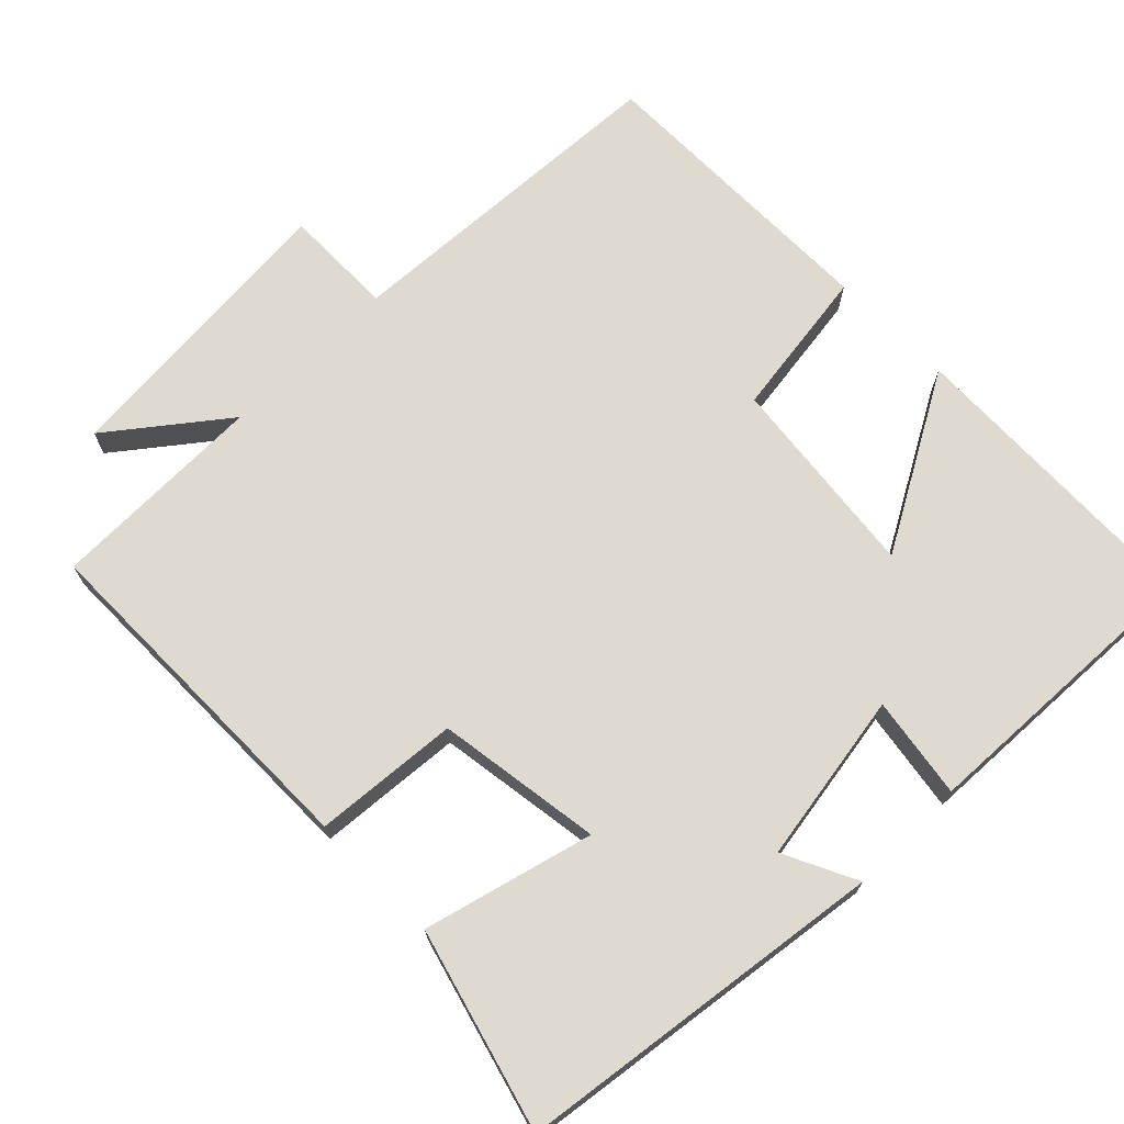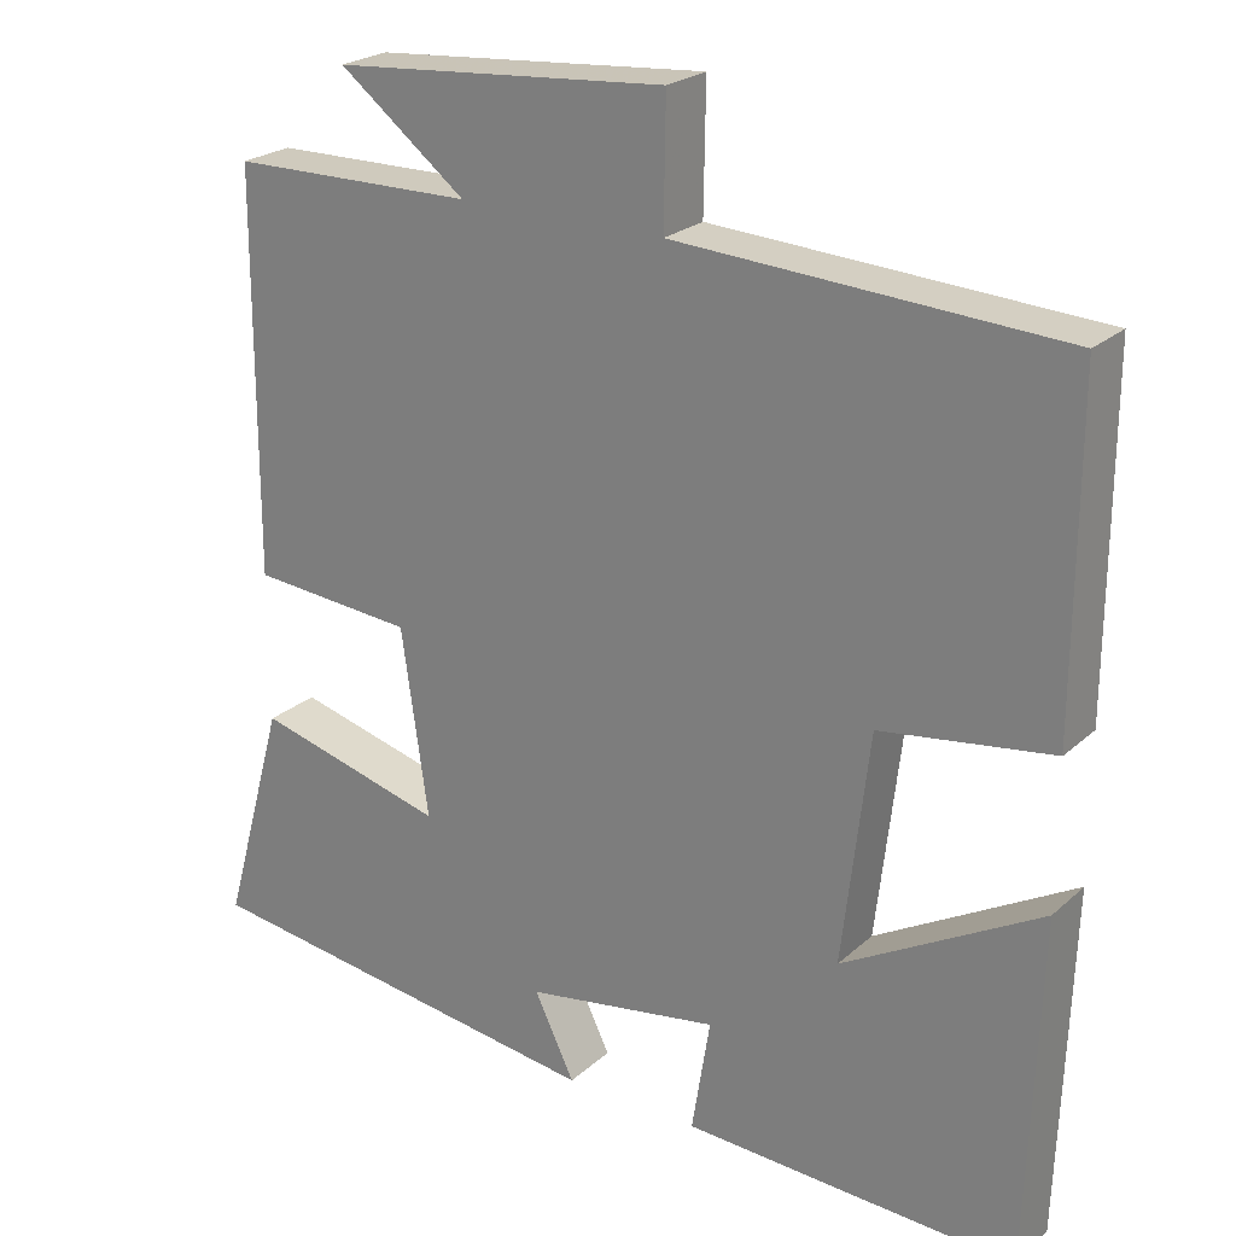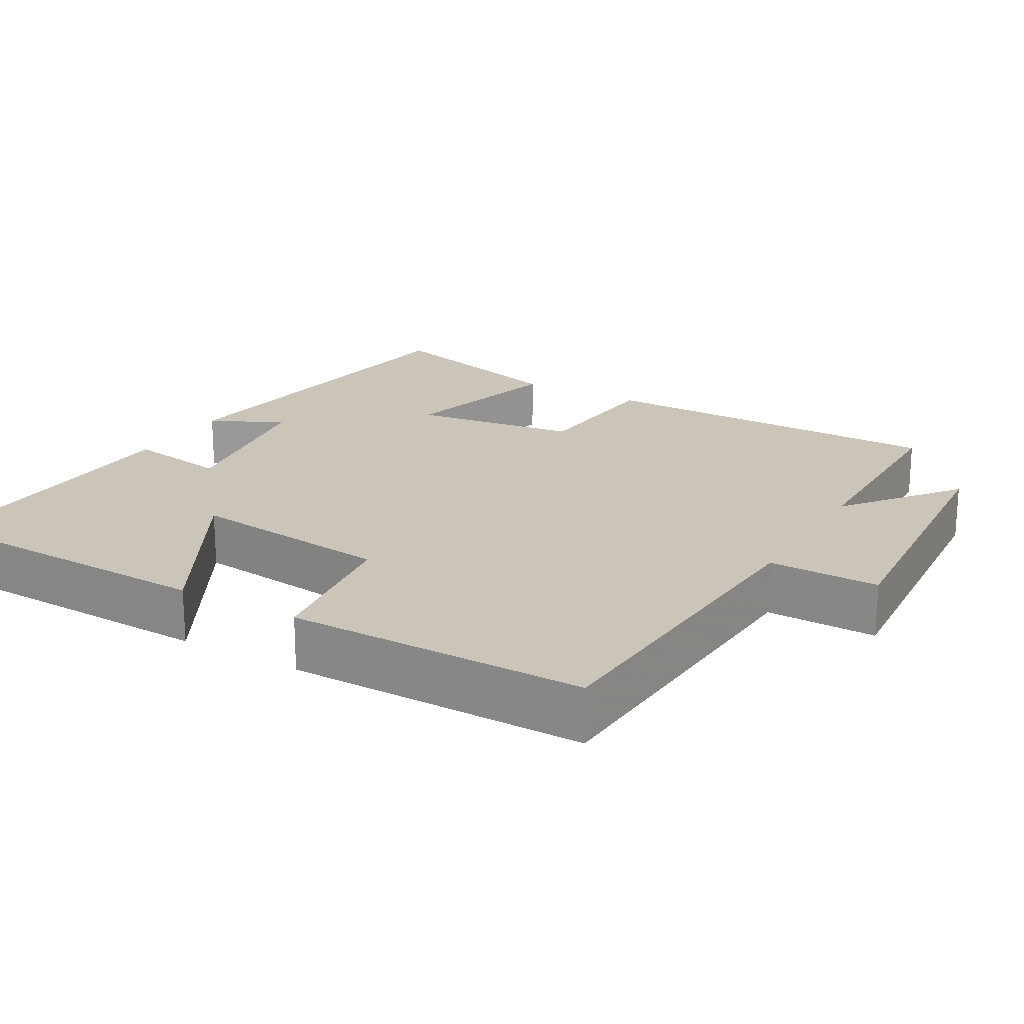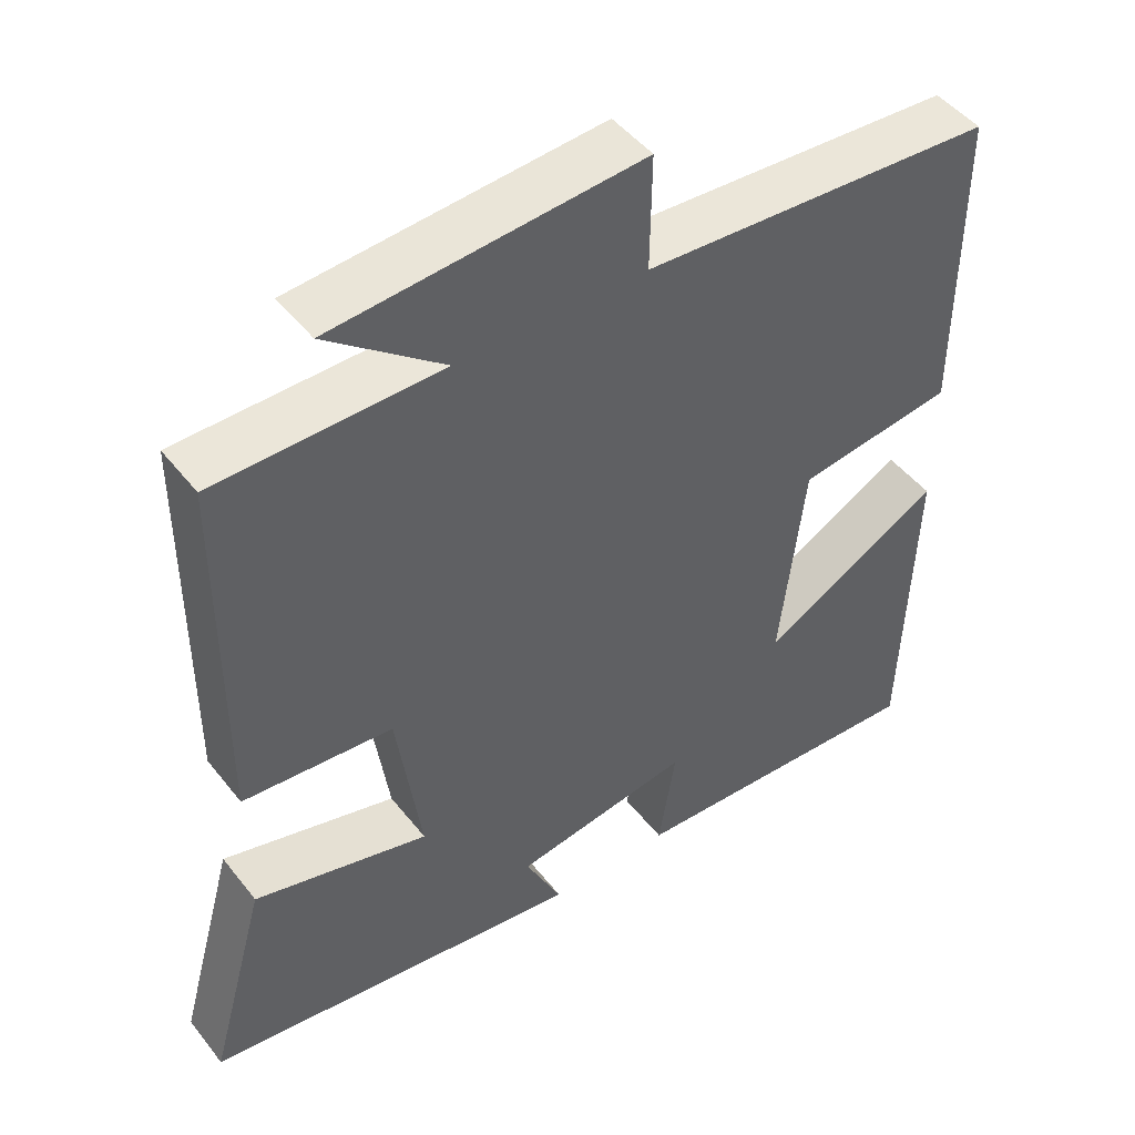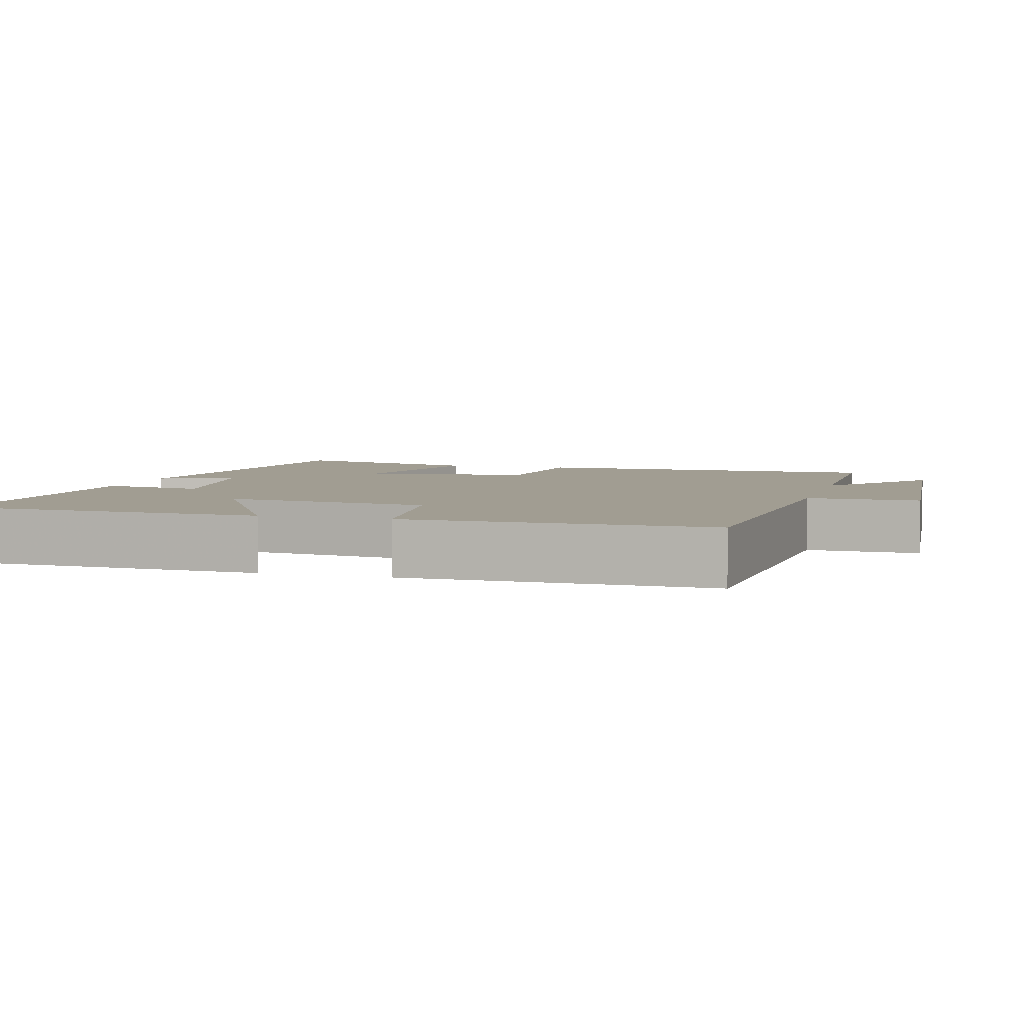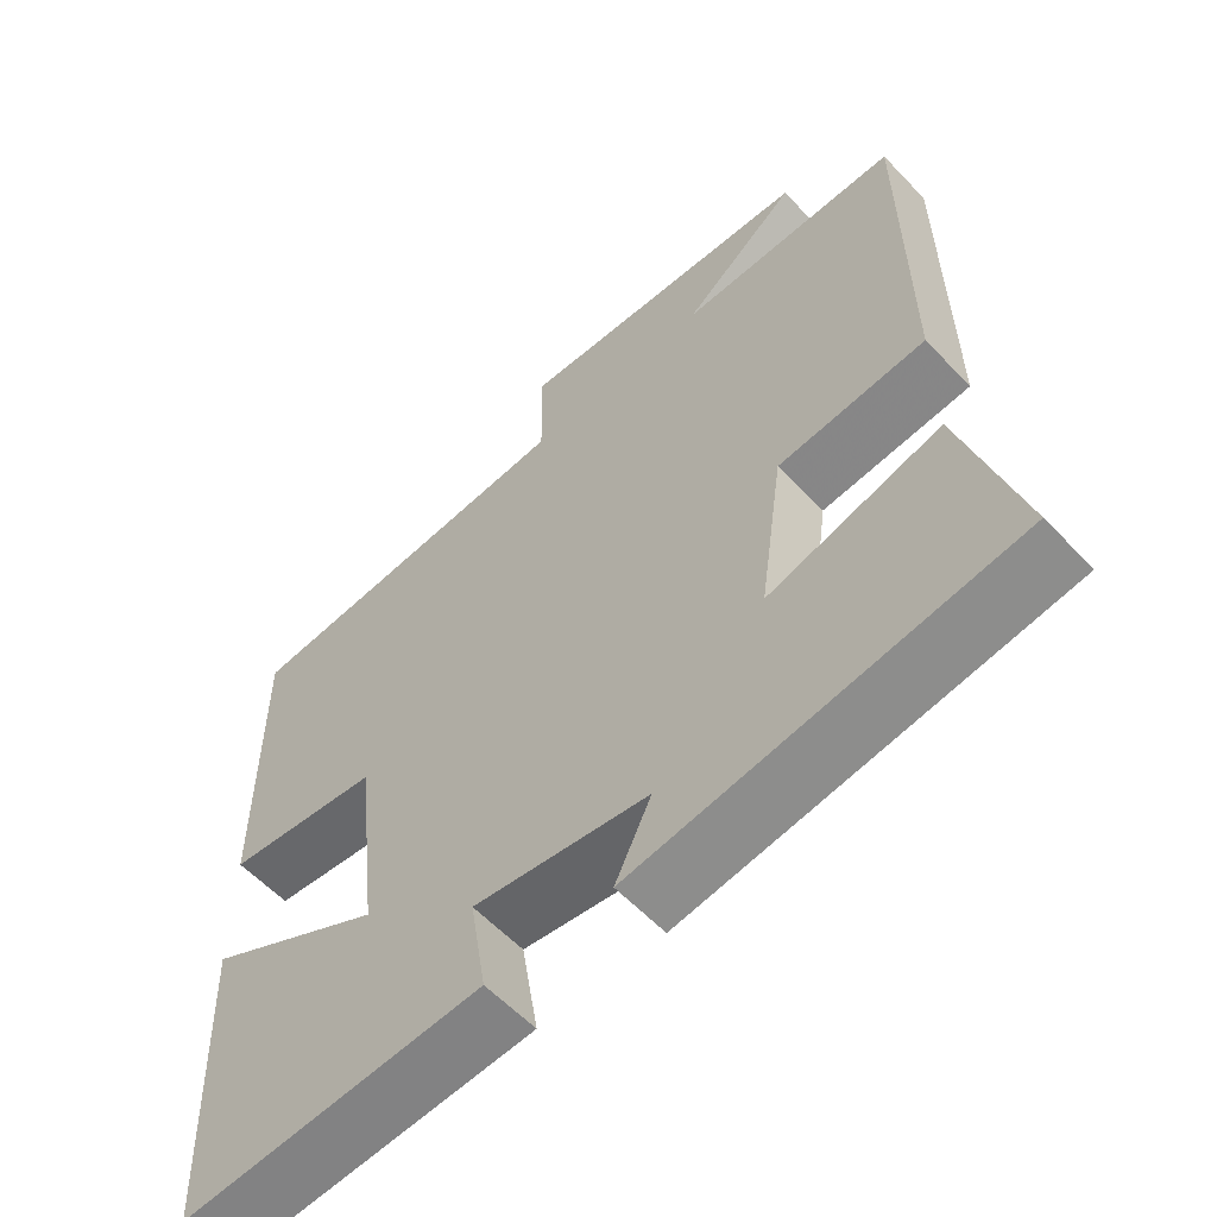
<metadata>
{"format":"obj","ext":"obj","renderer":"f3d","projection":"perspective","resolution":1024,"background":"white","views":[{"elev":70.6,"azim":135.3,"up":"+Y"},{"elev":23.5,"azim":-145.2,"up":"+Z"},{"elev":20.3,"azim":-59.9,"up":"+Y"},{"elev":47.3,"azim":144.0,"up":"+Z"},{"elev":4.8,"azim":-74.2,"up":"+Y"},{"elev":-58.8,"azim":43.0,"up":"+Z"}]}
</metadata>
<code>
v 0.498 0.07 0.496
v 0.5 0.07 0.017
v 0.304 0.07 0.001
v 0.272 0.07 -0.223
v 0.5 0.07 -0.163
v 0.575 0.07 -0.433
v 0.076 0.07 -0.5
v 0.124 0.07 -0.401
v -0.108 0.07 -0.363
v -0.086 0.07 -0.5
v -0.486 0.07 -0.518
v -0.5 0.07 -0.103
v -0.263 0.07 -0.236
v -0.295 0.07 0.04
v -0.5 0.07 0.069
v -0.501 0.07 0.474
v -0.041 0.07 0.5
v -0.043 0.07 0.65
v 0.357 0.07 0.618
v 0.205 0.07 0.5
v 0.498 0 0.496
v 0.5 0 0.017
v 0.304 0 0.001
v 0.272 0 -0.223
v 0.5 0 -0.163
v 0.575 0 -0.433
v 0.076 0 -0.5
v 0.124 0 -0.401
v -0.108 0 -0.363
v -0.086 0 -0.5
v -0.486 0 -0.518
v -0.5 0 -0.103
v -0.263 0 -0.236
v -0.295 0 0.04
v -0.5 0 0.069
v -0.501 0 0.474
v -0.041 0 0.5
v -0.043 0 0.65
v 0.357 0 0.618
v 0.205 0 0.5
f 17 18 19 20
f 1 2 3
f 20 1 3
f 17 20 3
f 16 17 3
f 15 16 3
f 14 15 3
f 13 14 3 4
f 11 12 13
f 10 11 13
f 9 10 13
f 8 9 13 4
f 6 7 8
f 5 6 8
f 4 5 8
f 40 39 38 37
f 23 22 21
f 23 21 40
f 23 40 37
f 23 37 36
f 23 36 35
f 23 35 34
f 24 23 34 33
f 33 32 31
f 33 31 30
f 33 30 29
f 24 33 29 28
f 28 27 26
f 28 26 25
f 28 25 24
f 1 21 22 2
f 2 22 23 3
f 3 23 24 4
f 4 24 25 5
f 5 25 26 6
f 6 26 27 7
f 7 27 28 8
f 8 28 29 9
f 9 29 30 10
f 10 30 31 11
f 11 31 32 12
f 12 32 33 13
f 13 33 34 14
f 14 34 35 15
f 15 35 36 16
f 16 36 37 17
f 17 37 38 18
f 18 38 39 19
f 19 39 40 20
f 20 40 21 1

</code>
